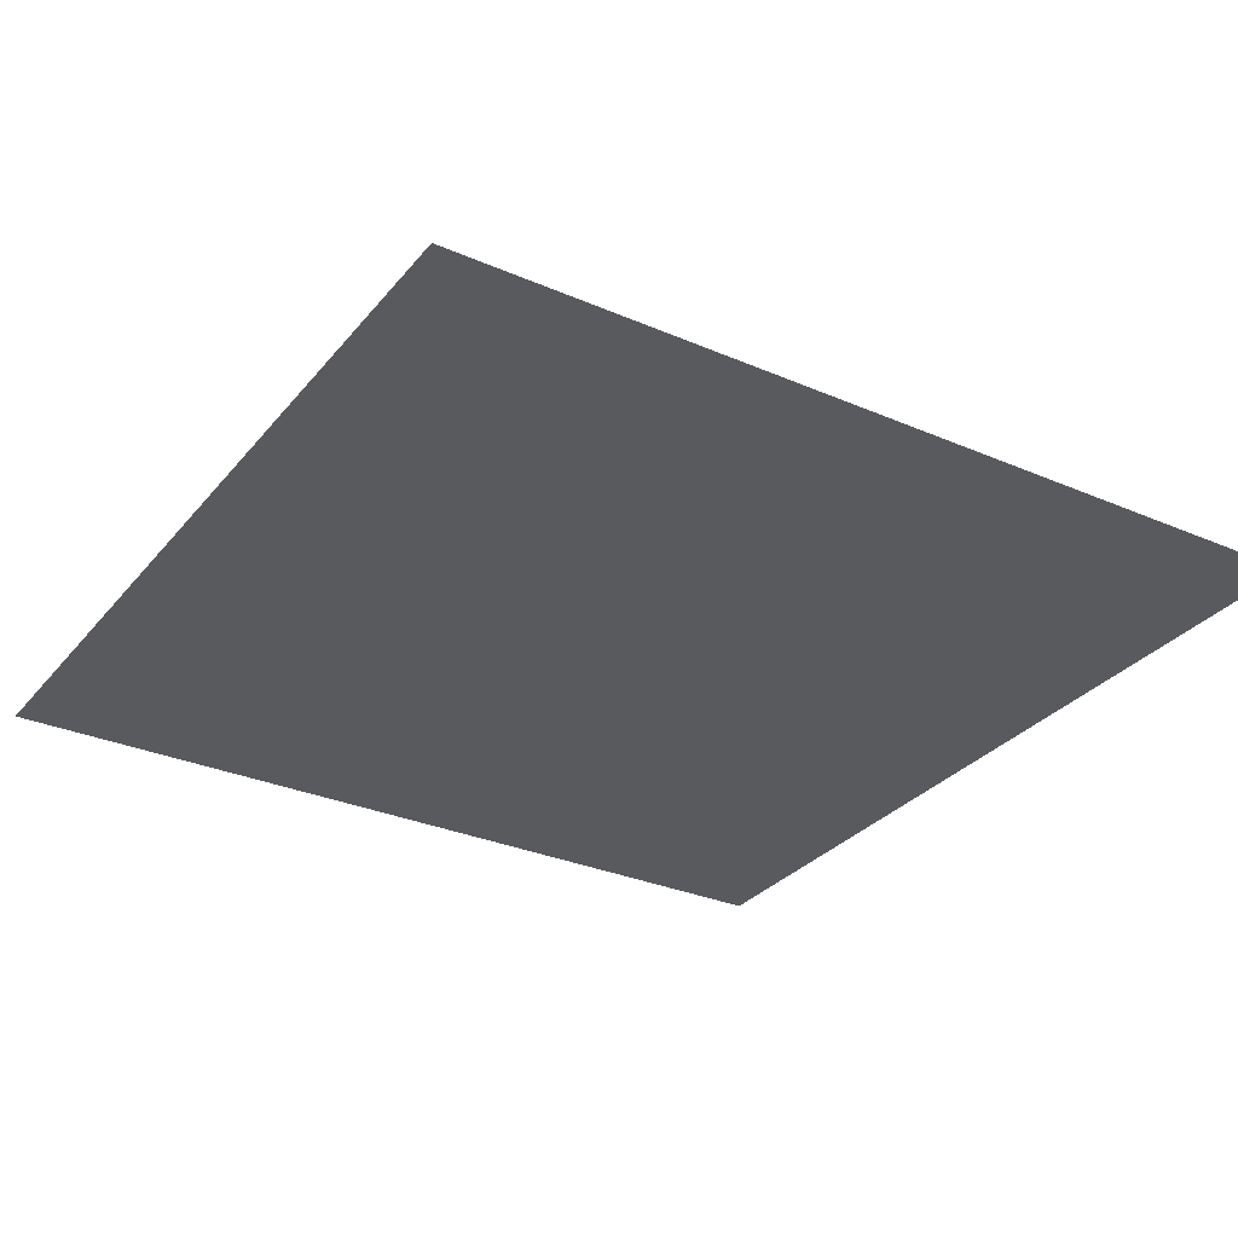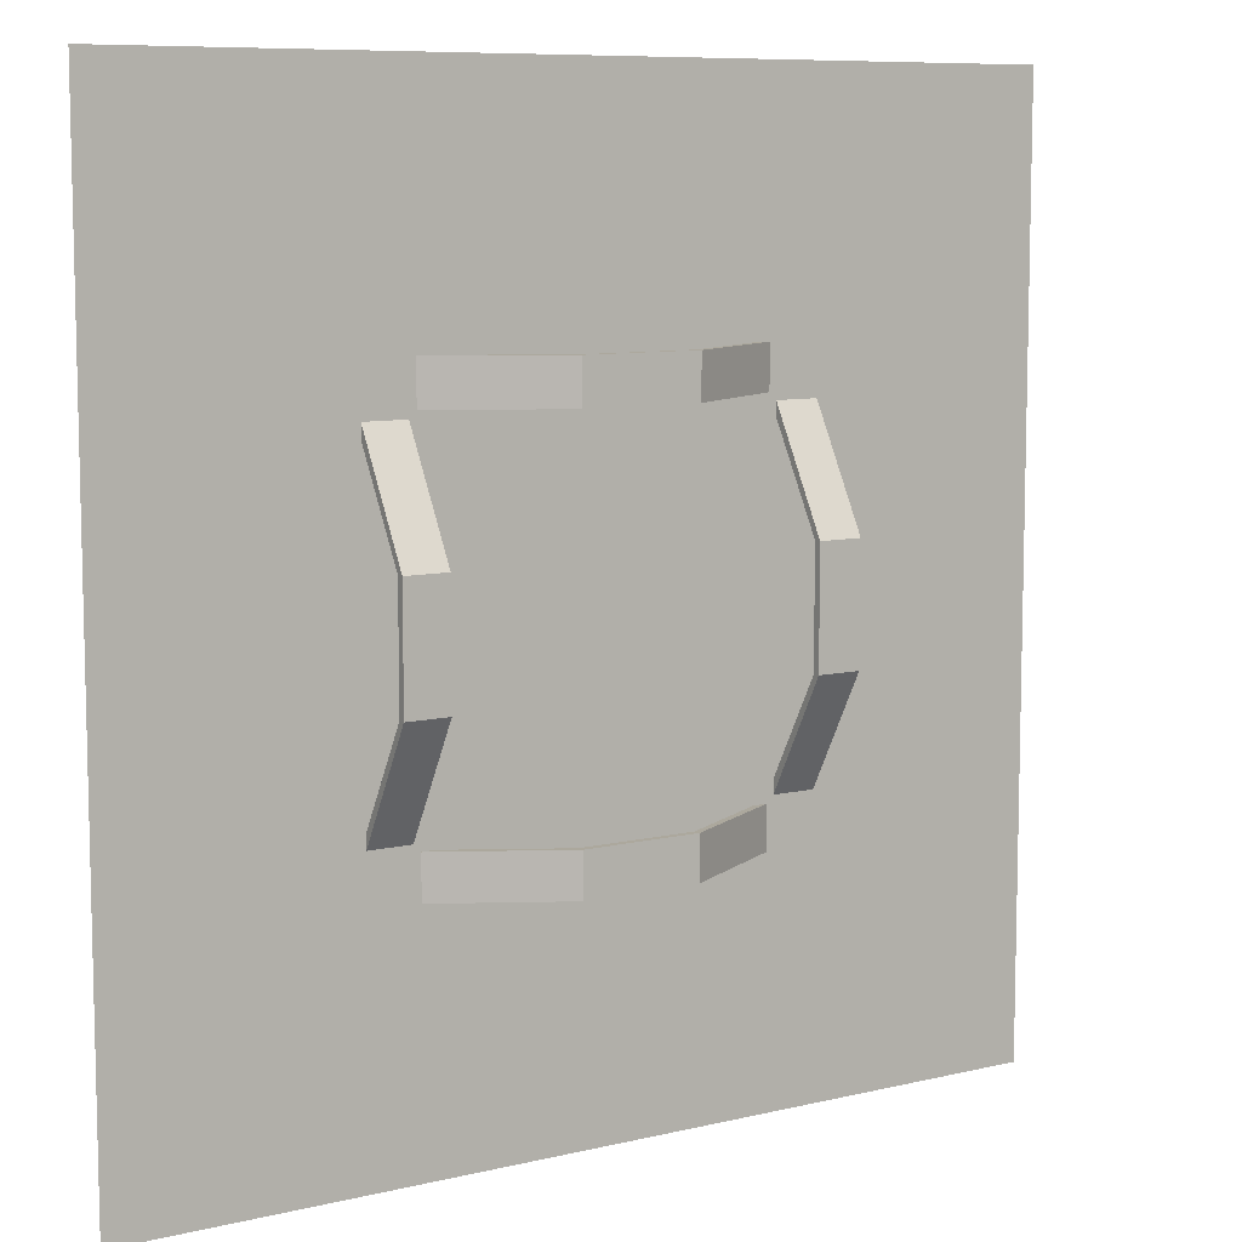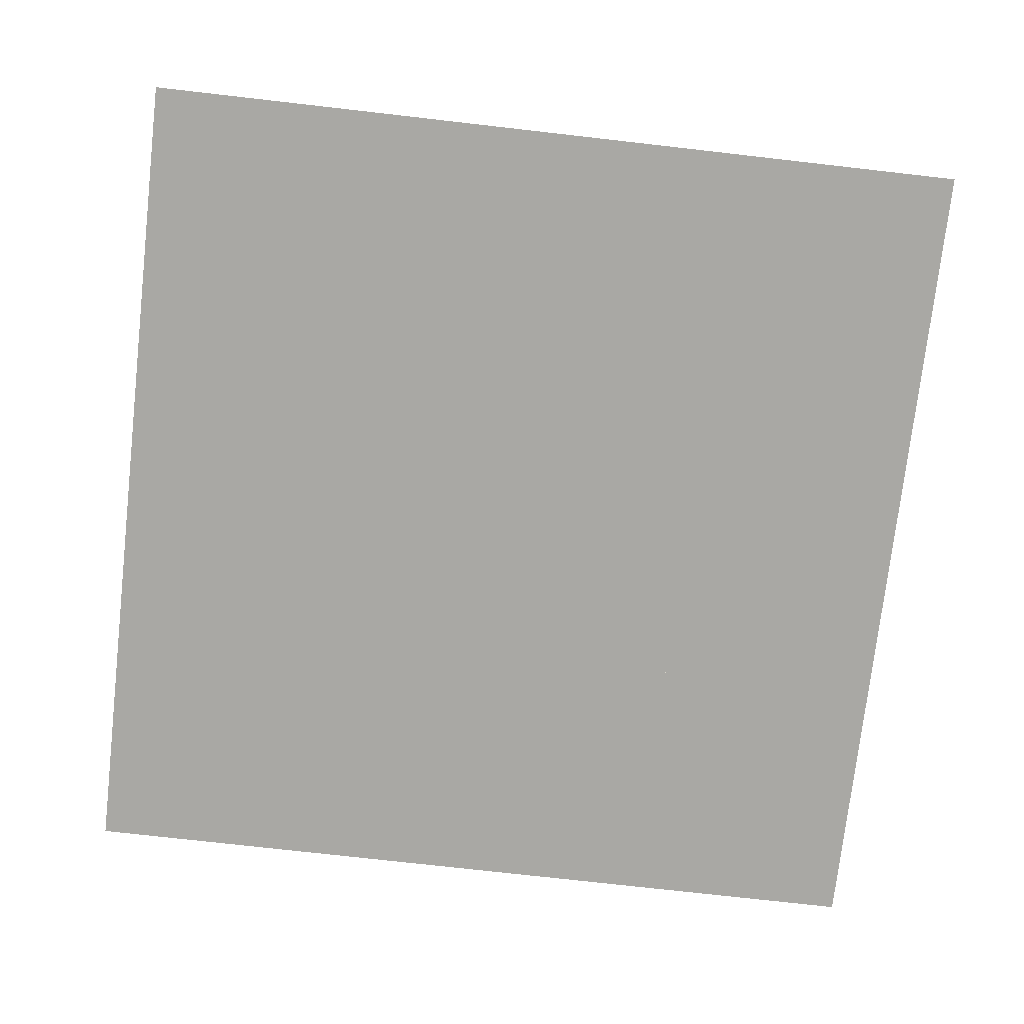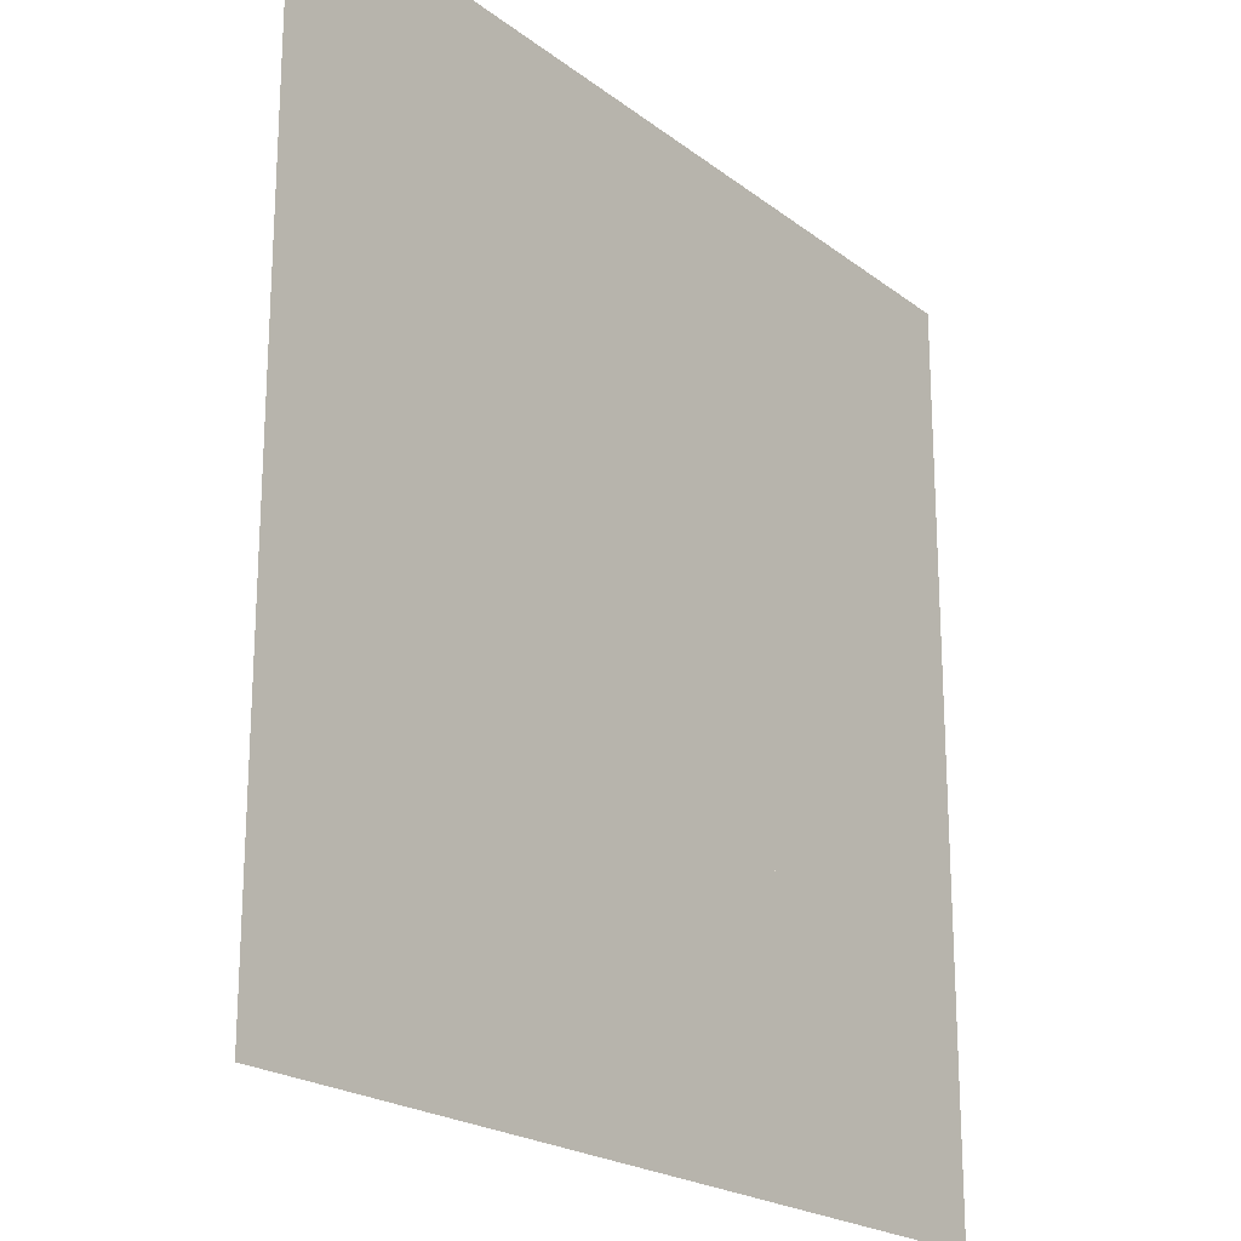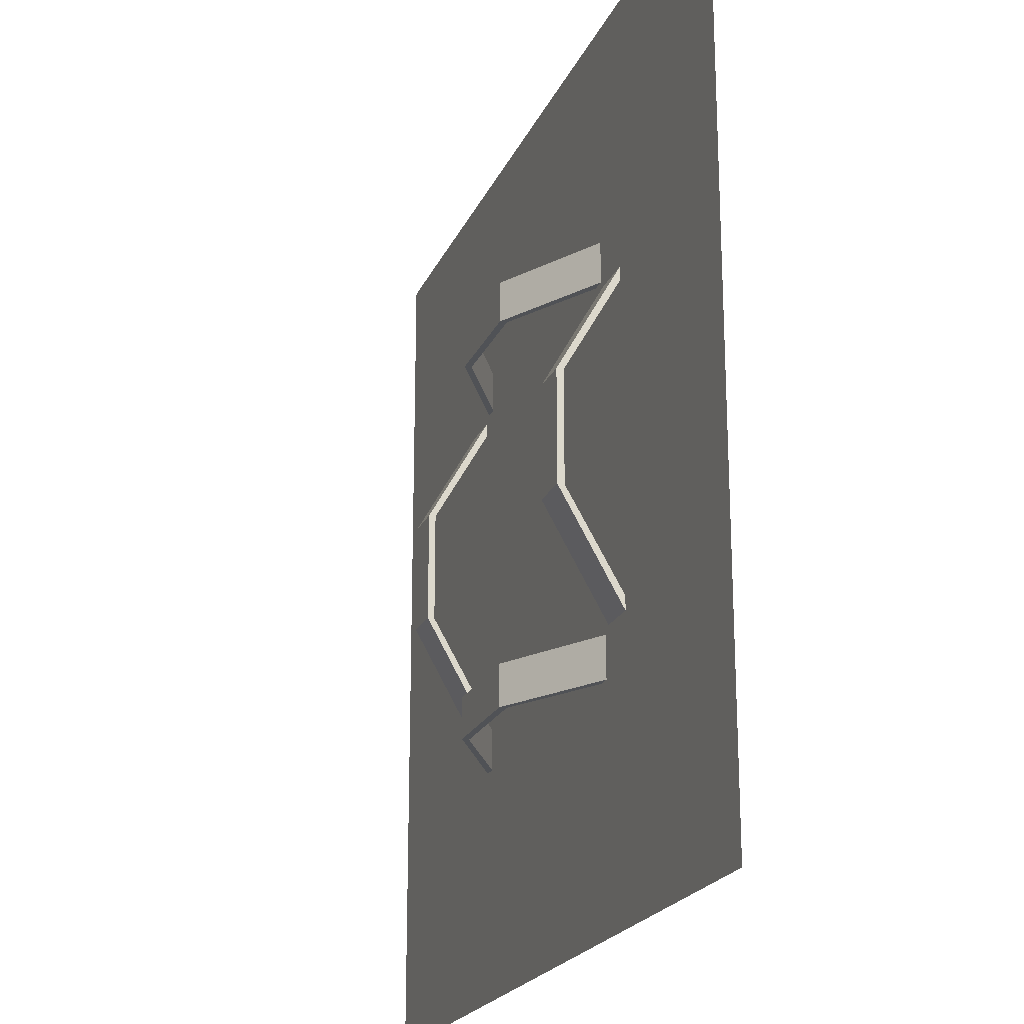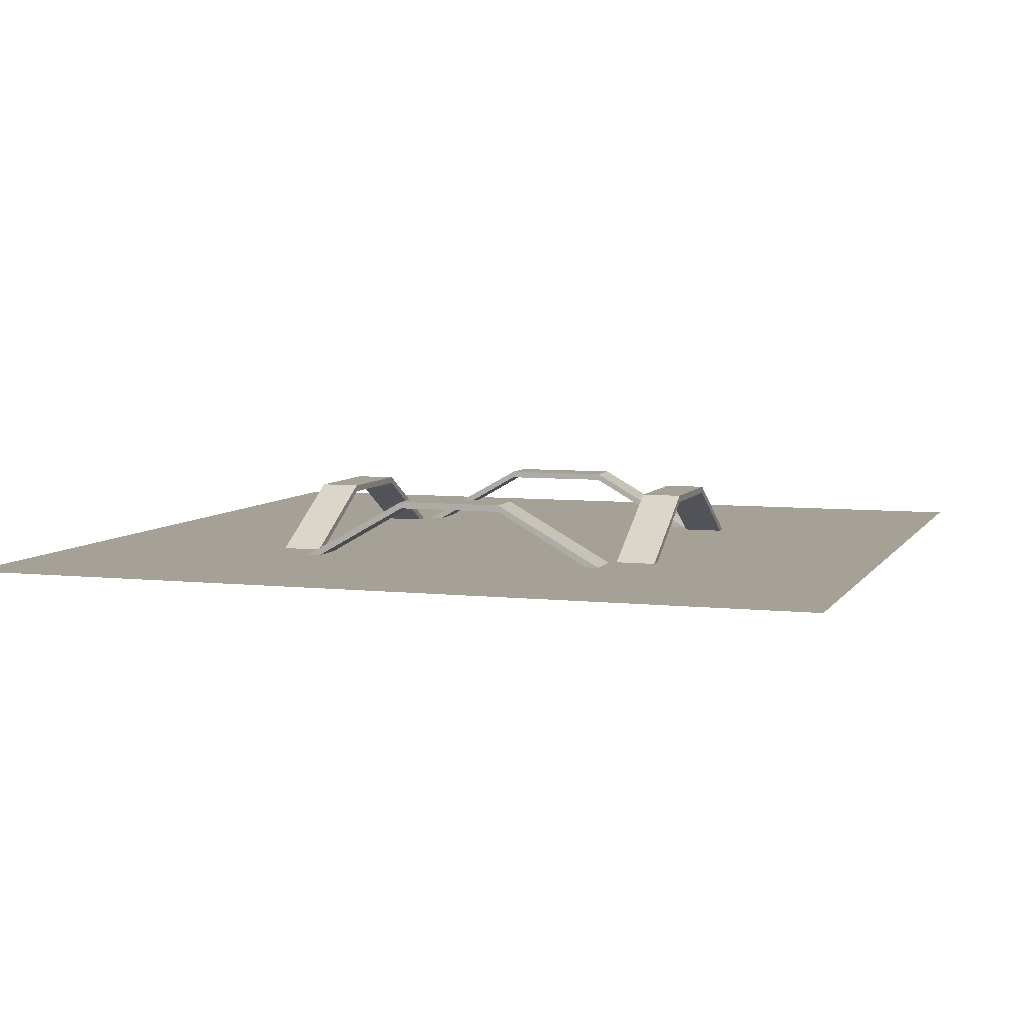
<metadata>
{"format":"obj","ext":"obj","renderer":"f3d","projection":"perspective","resolution":1024,"background":"white","views":[{"elev":-30.5,"azim":58.0,"up":"+Y"},{"elev":8.6,"azim":147.0,"up":"+Z"},{"elev":-74.9,"azim":83.5,"up":"+Y"},{"elev":-21.3,"azim":-52.9,"up":"+Z"},{"elev":-21.1,"azim":-108.8,"up":"+Z"},{"elev":6.2,"azim":108.3,"up":"+Y"}]}
</metadata>
<code>
o road_single
v -8 0 8
v 8 0 8
v -8 0 -8
v 8 0 -8
v -1 1 -3.125
v -2.75 0 -3.125
v -1 1 -3.875
v -2.75 0 -3.875
v 1 1 -3.125
v 1 1 -3.875
v 2.75 0 -3.125
v 2.75 0 -3.875
v -3 0 -3.125
v -3 0 -3.875
v 3 0 -3.125
v 3 0 -3.875
v -1 1.125 -3.125
v -1 1.125 -3.875
v 1 1.125 -3.125
v 1 1.125 -3.875
v 1 1 3.125
v 2.75 0 3.125
v 1 1 3.875
v 2.75 0 3.875
v -1 1 3.125
v -1 1 3.875
v -2.75 0 3.125
v -2.75 0 3.875
v 3 0 3.125
v 3 0 3.875
v -3 0 3.125
v -3 0 3.875
v 1 1.125 3.125
v 1 1.125 3.875
v -1 1.125 3.125
v -1 1.125 3.875
v -3.125 1 -1
v -3.125 0 -2.75
v -3.875 1 -1
v -3.875 0 -2.75
v -3.125 1 1
v -3.875 1 1
v -3.125 0 2.75
v -3.875 0 2.75
v -3.125 0 -3
v -3.875 0 -3
v -3.125 0 3
v -3.875 0 3
v -3.125 1.125 -1
v -3.875 1.125 -1
v -3.125 1.125 1
v -3.875 1.125 1
v 3.125 1 1
v 3.125 0 2.75
v 3.875 1 1
v 3.875 0 2.75
v 3.125 1 -1
v 3.875 1 -1
v 3.125 0 -2.75
v 3.875 0 -2.75
v 3.125 0 3
v 3.875 0 3
v 3.125 0 -3
v 3.875 0 -3
v 3.125 1.125 1
v 3.875 1.125 1
v 3.125 1.125 -1
v 3.875 1.125 -1
g road_single_road_single_material
f 1 4 3
f 1 2 4
g road_single_road_single_material_alt
f 5 6 8 7
f 5 7 10 9
f 9 10 12 11
f 10 20 16 12
f 10 7 18 20
f 7 8 14 18
f 17 19 20 18
f 15 16 20 19
f 13 17 18 14
f 5 17 13 6
f 9 19 17 5
f 9 11 15 19
f 21 22 24 23
f 21 23 26 25
f 25 26 28 27
f 26 36 32 28
f 26 23 34 36
f 23 24 30 34
f 33 35 36 34
f 31 32 36 35
f 29 33 34 30
f 21 33 29 22
f 25 35 33 21
f 25 27 31 35
f 37 39 40 38
f 37 41 42 39
f 41 43 44 42
f 42 44 48 52
f 42 52 50 39
f 39 50 46 40
f 49 50 52 51
f 47 51 52 48
f 45 46 50 49
f 37 38 45 49
f 41 37 49 51
f 41 51 47 43
f 53 55 56 54
f 53 57 58 55
f 57 59 60 58
f 58 60 64 68
f 58 68 66 55
f 55 66 62 56
f 65 66 68 67
f 63 67 68 64
f 61 62 66 65
f 53 54 61 65
f 57 53 65 67
f 57 67 63 59

</code>
